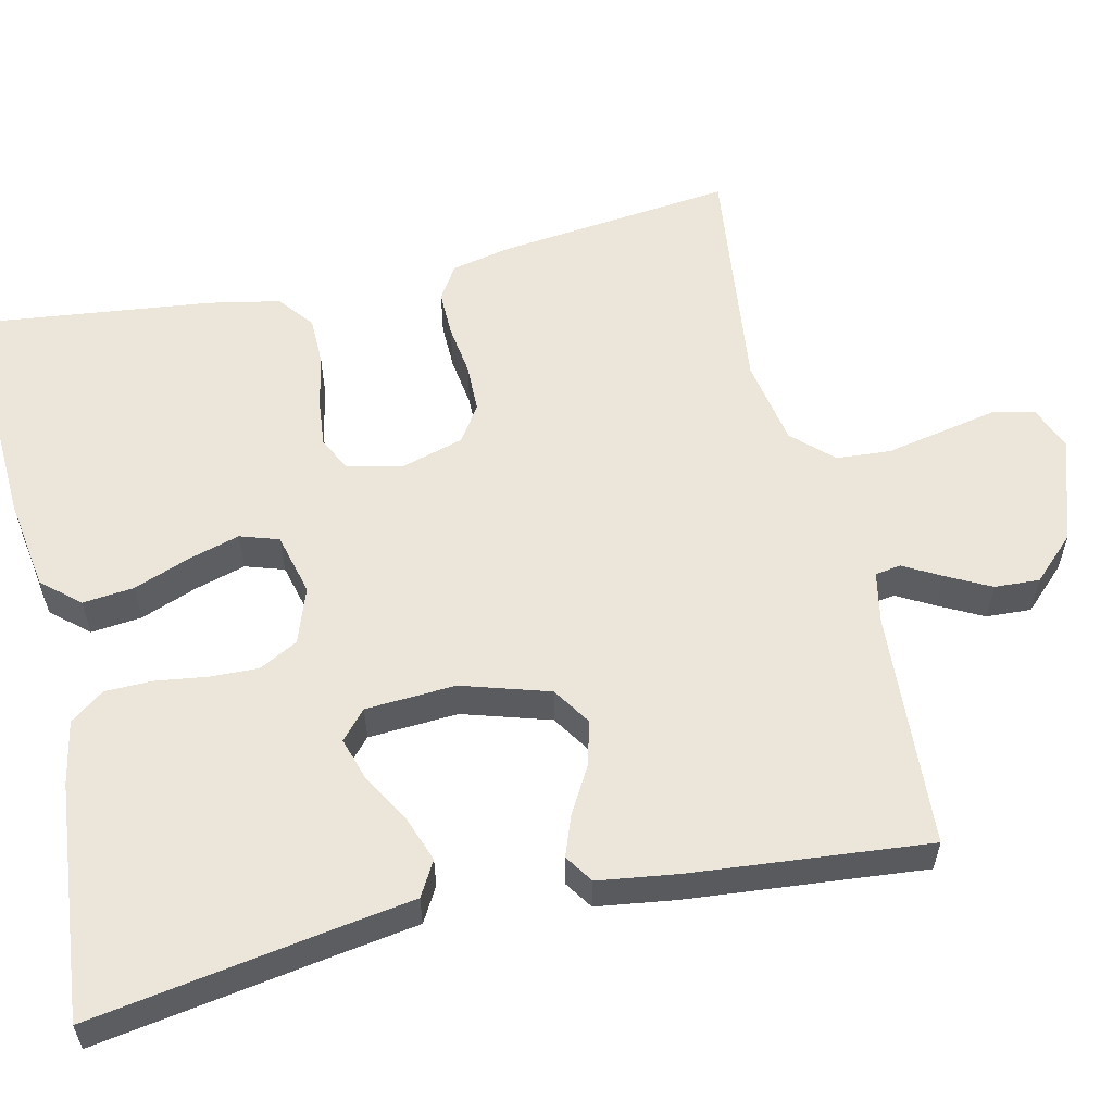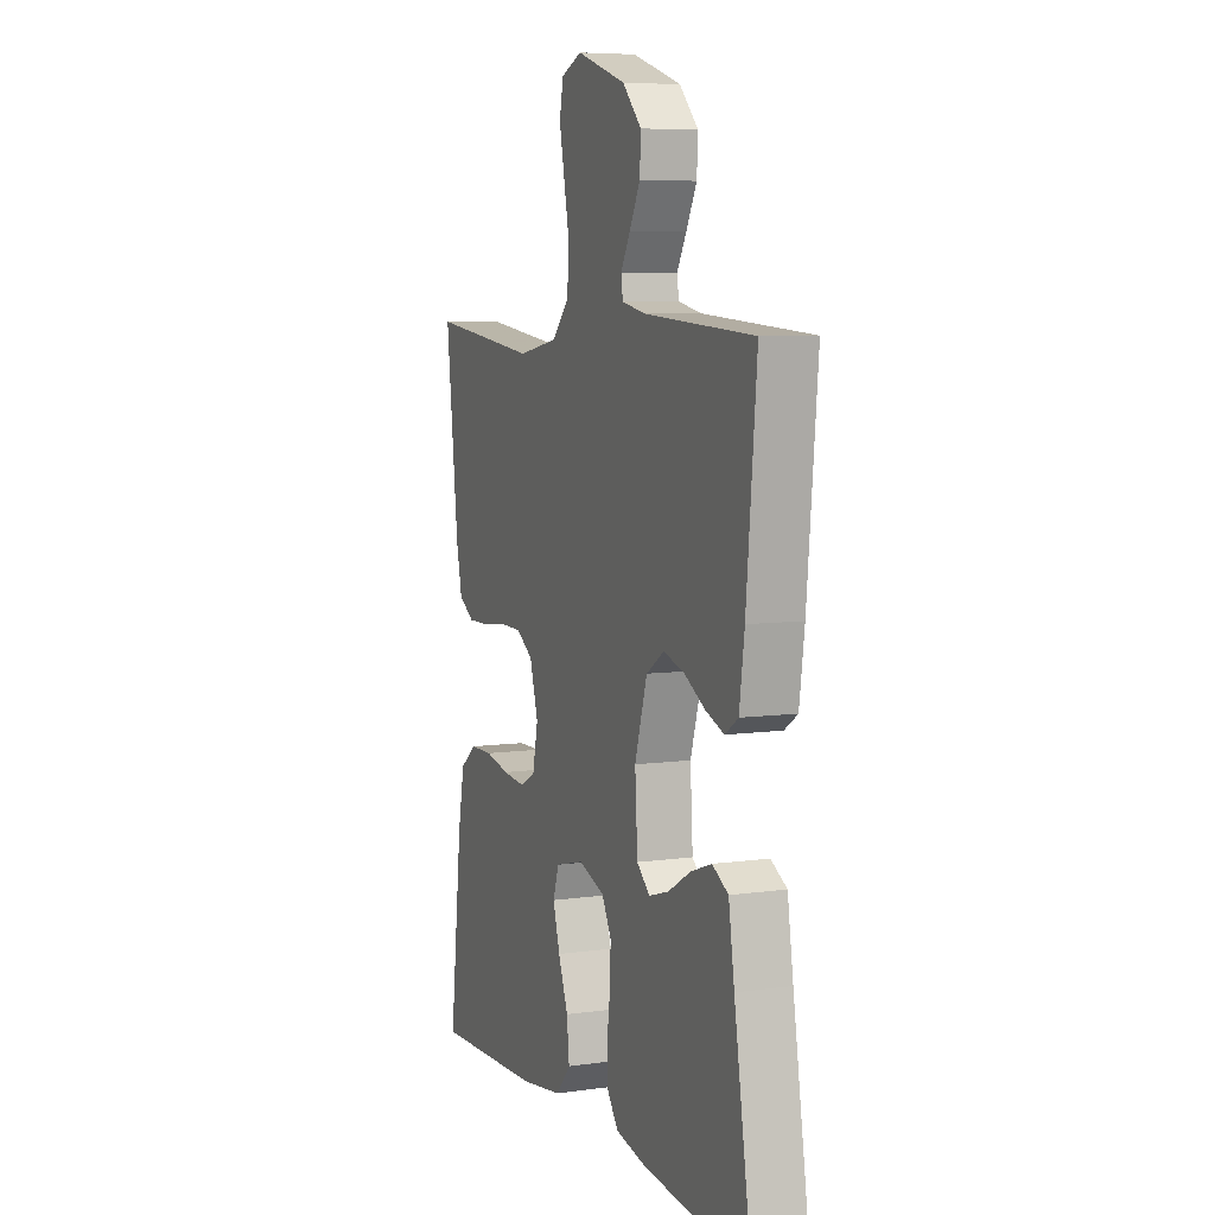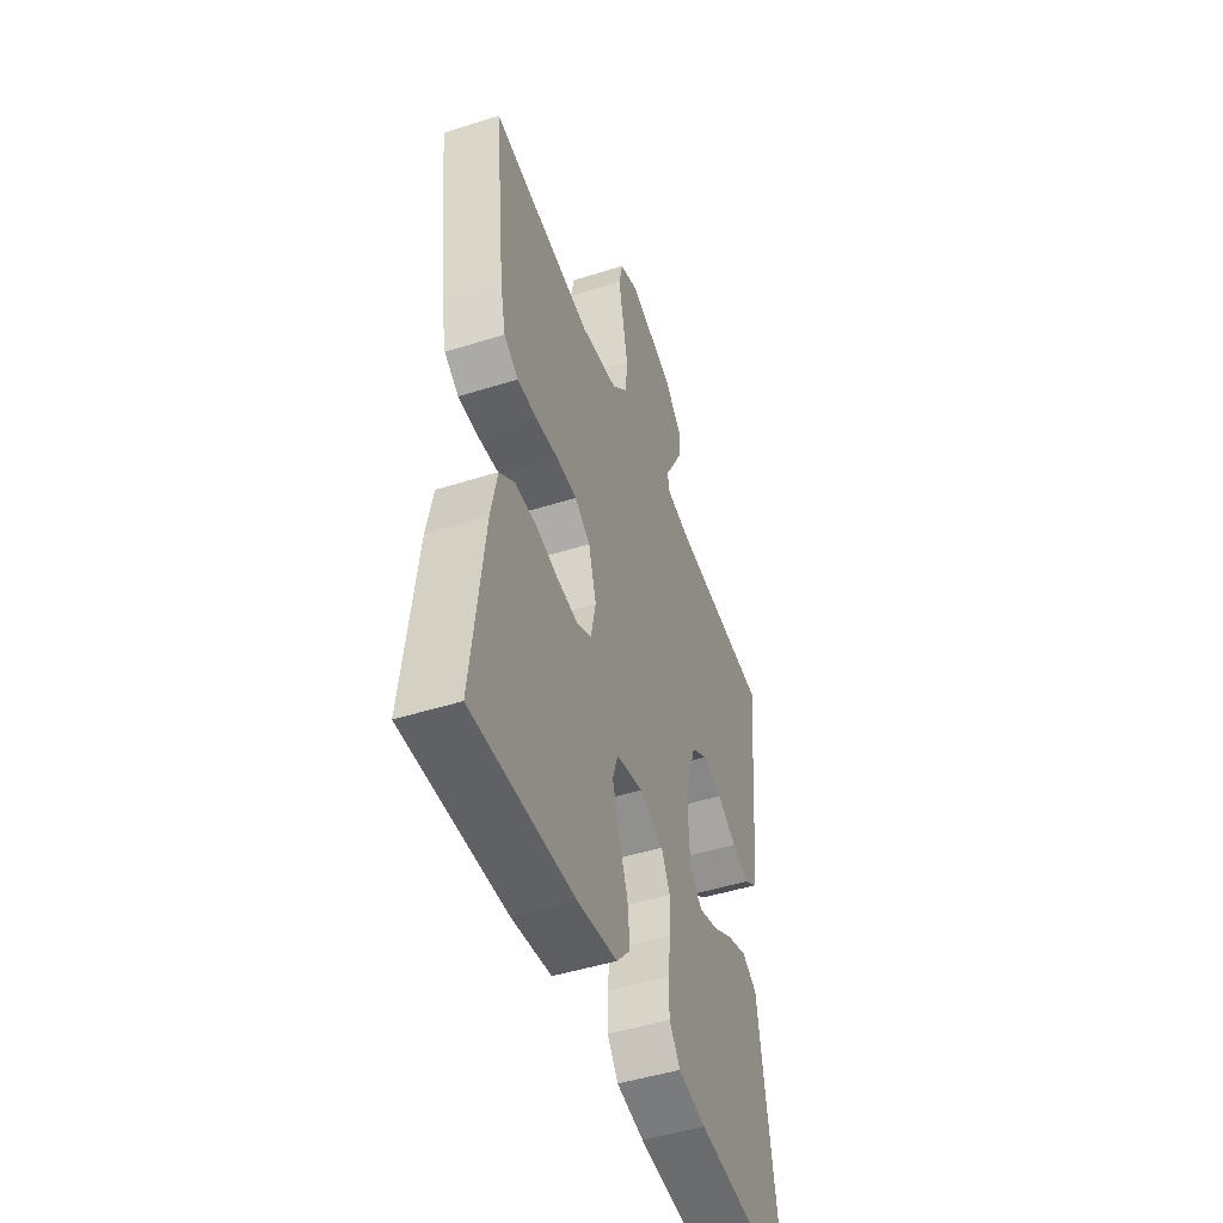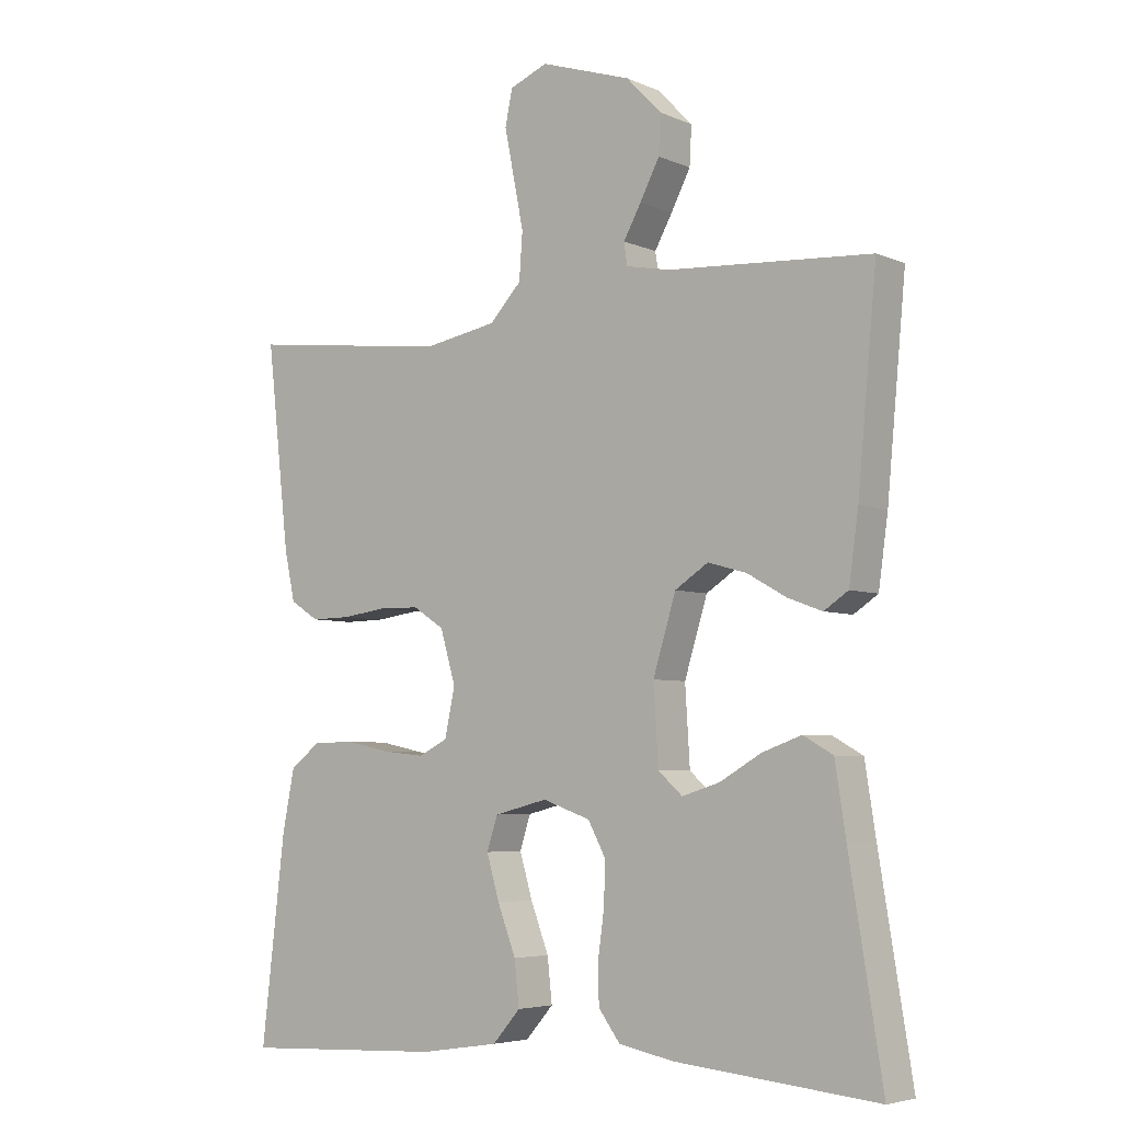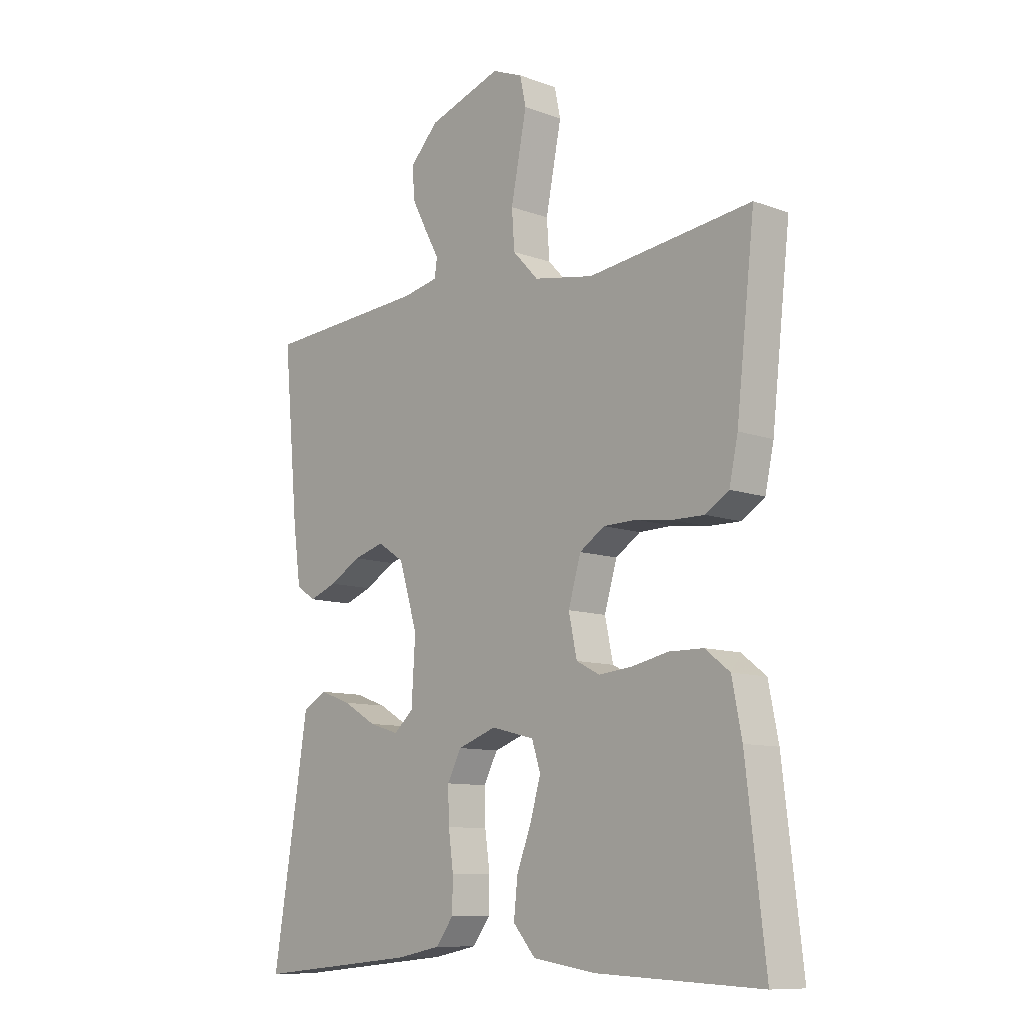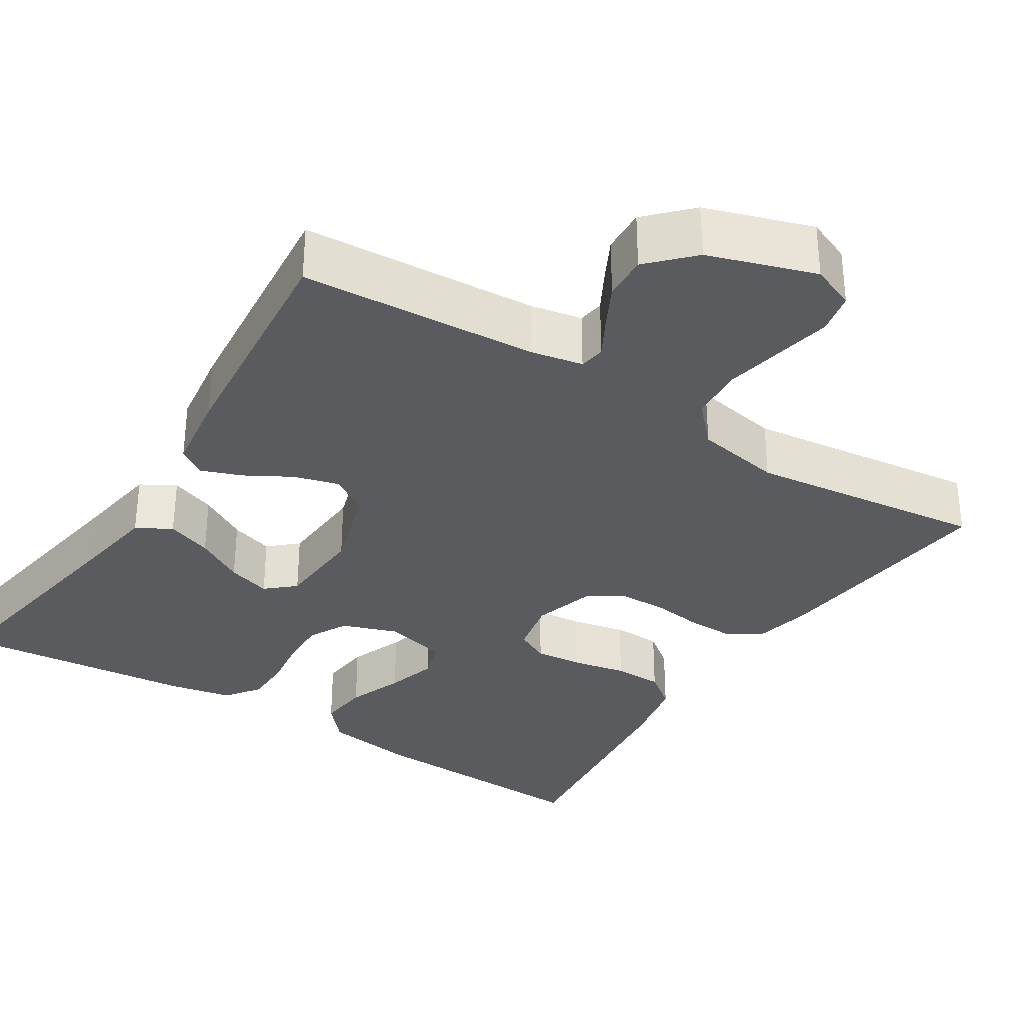
<metadata>
{"format":"obj","ext":"obj","renderer":"f3d","projection":"perspective","resolution":1024,"background":"white","views":[{"elev":57.5,"azim":-102.9,"up":"+Y"},{"elev":7.1,"azim":-111.9,"up":"+Z"},{"elev":-48.2,"azim":109.4,"up":"+Z"},{"elev":-5.2,"azim":-142.6,"up":"+Z"},{"elev":-10.3,"azim":47.4,"up":"+Z"},{"elev":-32.8,"azim":-32.4,"up":"+Y"}]}
</metadata>
<code>
v -0.5 0.07 -0.5
v -0.451 0.07 -0.2
v -0.435 0.07 -0.097
v -0.391 0.07 -0.072
v -0.333 0.07 -0.093
v -0.271 0.07 -0.129
v -0.216 0.07 -0.146
v -0.18 0.07 -0.114
v -0.173 0.07 0
v -0.207 0.07 0.111
v -0.256 0.07 0.143
v -0.313 0.07 0.127
v -0.371 0.07 0.094
v -0.422 0.07 0.075
v -0.458 0.07 0.099
v -0.472 0.07 0.2
v -0.5 0.07 0.5
v -0.2 0.07 0.519
v -0.134 0.07 0.532
v -0.129 0.07 0.565
v -0.155 0.07 0.612
v -0.184 0.07 0.668
v -0.187 0.07 0.725
v -0.135 0.07 0.779
v 0 0.07 0.823
v 0.056 0.07 0.8
v 0.067 0.07 0.748
v 0.053 0.07 0.678
v 0.038 0.07 0.603
v 0.043 0.07 0.534
v 0.09 0.07 0.484
v 0.2 0.07 0.464
v 0.5 0.07 0.5
v 0.466 0.07 0.2
v 0.45 0.07 0.126
v 0.407 0.07 0.099
v 0.348 0.07 0.1
v 0.283 0.07 0.109
v 0.222 0.07 0.108
v 0.176 0.07 0.078
v 0.153 0.07 0
v 0.168 0.07 -0.071
v 0.211 0.07 -0.093
v 0.272 0.07 -0.087
v 0.34 0.07 -0.073
v 0.402 0.07 -0.074
v 0.447 0.07 -0.109
v 0.465 0.07 -0.2
v 0.5 0.07 -0.5
v 0.2 0.07 -0.486
v 0.083 0.07 -0.468
v 0.042 0.07 -0.421
v 0.049 0.07 -0.356
v 0.076 0.07 -0.285
v 0.095 0.07 -0.22
v 0.079 0.07 -0.171
v 0 0.07 -0.151
v -0.071 0.07 -0.176
v -0.097 0.07 -0.225
v -0.095 0.07 -0.287
v -0.086 0.07 -0.353
v -0.087 0.07 -0.412
v -0.119 0.07 -0.455
v -0.2 0.07 -0.471
v -0.5 0 -0.5
v -0.451 0 -0.2
v -0.435 0 -0.097
v -0.391 0 -0.072
v -0.333 0 -0.093
v -0.271 0 -0.129
v -0.216 0 -0.146
v -0.18 0 -0.114
v -0.173 0 0
v -0.207 0 0.111
v -0.256 0 0.143
v -0.313 0 0.127
v -0.371 0 0.094
v -0.422 0 0.075
v -0.458 0 0.099
v -0.472 0 0.2
v -0.5 0 0.5
v -0.2 0 0.519
v -0.134 0 0.532
v -0.129 0 0.565
v -0.155 0 0.612
v -0.184 0 0.668
v -0.187 0 0.725
v -0.135 0 0.779
v 0 0 0.823
v 0.056 0 0.8
v 0.067 0 0.748
v 0.053 0 0.678
v 0.038 0 0.603
v 0.043 0 0.534
v 0.09 0 0.484
v 0.2 0 0.464
v 0.5 0 0.5
v 0.466 0 0.2
v 0.45 0 0.126
v 0.407 0 0.099
v 0.348 0 0.1
v 0.283 0 0.109
v 0.222 0 0.108
v 0.176 0 0.078
v 0.153 0 0
v 0.168 0 -0.071
v 0.211 0 -0.093
v 0.272 0 -0.087
v 0.34 0 -0.073
v 0.402 0 -0.074
v 0.447 0 -0.109
v 0.465 0 -0.2
v 0.5 0 -0.5
v 0.2 0 -0.486
v 0.083 0 -0.468
v 0.042 0 -0.421
v 0.049 0 -0.356
v 0.076 0 -0.285
v 0.095 0 -0.22
v 0.079 0 -0.171
v 0 0 -0.151
v -0.071 0 -0.176
v -0.097 0 -0.225
v -0.095 0 -0.287
v -0.086 0 -0.353
v -0.087 0 -0.412
v -0.119 0 -0.455
v -0.2 0 -0.471
f 63 64 1 2
f 60 61 62 63
f 59 60 63 2
f 58 59 2
f 57 58 2
f 51 52 53 54
f 51 54 55
f 50 51 55
f 49 50 55 56
f 47 48 49 56
f 44 45 46 47
f 43 44 47 56
f 35 36 37 38
f 35 38 39
f 32 33 34 35
f 31 32 35 39
f 30 31 39 40
f 26 27 28 29
f 24 25 26 29
f 24 29 30
f 20 21 22 23
f 20 23 24 30
f 15 16 17 18
f 15 18 19
f 12 13 14 15
f 11 12 15 19
f 10 11 19
f 9 10 19
f 8 9 19 20
f 3 4 5 6
f 3 6 7
f 2 3 7
f 57 2 7
f 42 43 56 57
f 41 42 57 7
f 40 41 7 8
f 8 20 30 40
f 66 65 128 127
f 127 126 125 124
f 66 127 124 123
f 66 123 122
f 66 122 121
f 118 117 116 115
f 119 118 115
f 119 115 114
f 120 119 114 113
f 120 113 112 111
f 111 110 109 108
f 120 111 108 107
f 102 101 100 99
f 103 102 99
f 99 98 97 96
f 103 99 96 95
f 104 103 95 94
f 93 92 91 90
f 93 90 89 88
f 94 93 88
f 87 86 85 84
f 94 88 87 84
f 82 81 80 79
f 83 82 79
f 79 78 77 76
f 83 79 76 75
f 83 75 74
f 83 74 73
f 84 83 73 72
f 70 69 68 67
f 71 70 67
f 71 67 66
f 71 66 121
f 121 120 107 106
f 71 121 106 105
f 72 71 105 104
f 104 94 84 72
f 1 65 66 2
f 2 66 67 3
f 3 67 68 4
f 4 68 69 5
f 5 69 70 6
f 6 70 71 7
f 7 71 72 8
f 8 72 73 9
f 9 73 74 10
f 10 74 75 11
f 11 75 76 12
f 12 76 77 13
f 13 77 78 14
f 14 78 79 15
f 15 79 80 16
f 16 80 81 17
f 17 81 82 18
f 18 82 83 19
f 19 83 84 20
f 20 84 85 21
f 21 85 86 22
f 22 86 87 23
f 23 87 88 24
f 24 88 89 25
f 25 89 90 26
f 26 90 91 27
f 27 91 92 28
f 28 92 93 29
f 29 93 94 30
f 30 94 95 31
f 31 95 96 32
f 32 96 97 33
f 33 97 98 34
f 34 98 99 35
f 35 99 100 36
f 36 100 101 37
f 37 101 102 38
f 38 102 103 39
f 39 103 104 40
f 40 104 105 41
f 41 105 106 42
f 42 106 107 43
f 43 107 108 44
f 44 108 109 45
f 45 109 110 46
f 46 110 111 47
f 47 111 112 48
f 48 112 113 49
f 49 113 114 50
f 50 114 115 51
f 51 115 116 52
f 52 116 117 53
f 53 117 118 54
f 54 118 119 55
f 55 119 120 56
f 56 120 121 57
f 57 121 122 58
f 58 122 123 59
f 59 123 124 60
f 60 124 125 61
f 61 125 126 62
f 62 126 127 63
f 63 127 128 64
f 64 128 65 1

</code>
